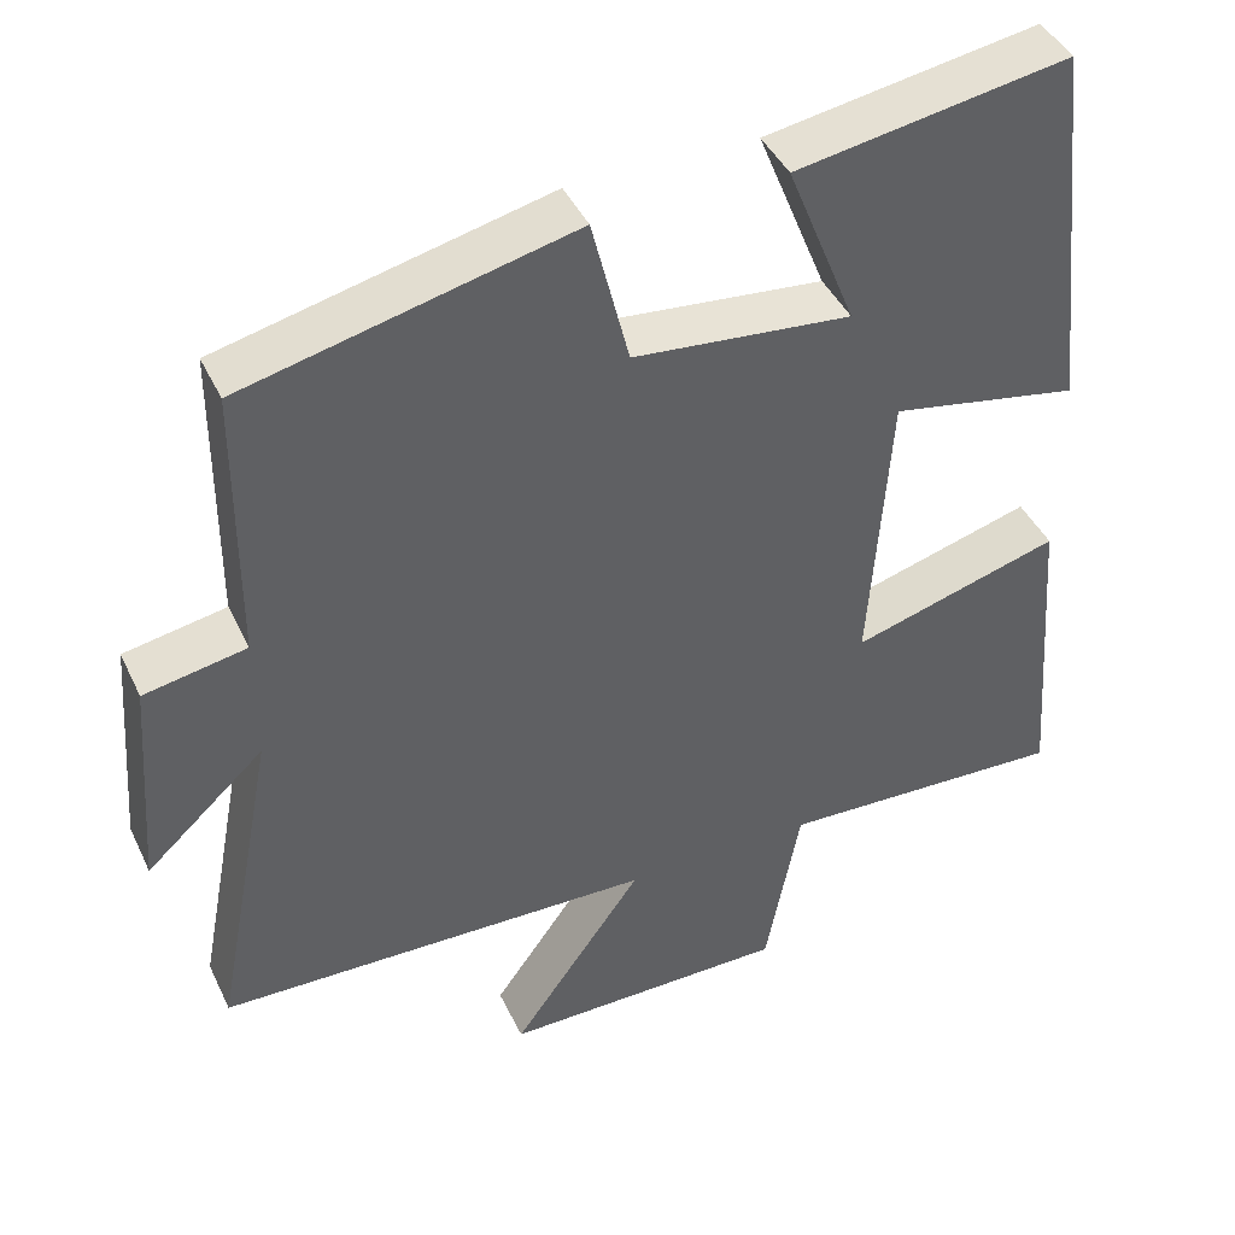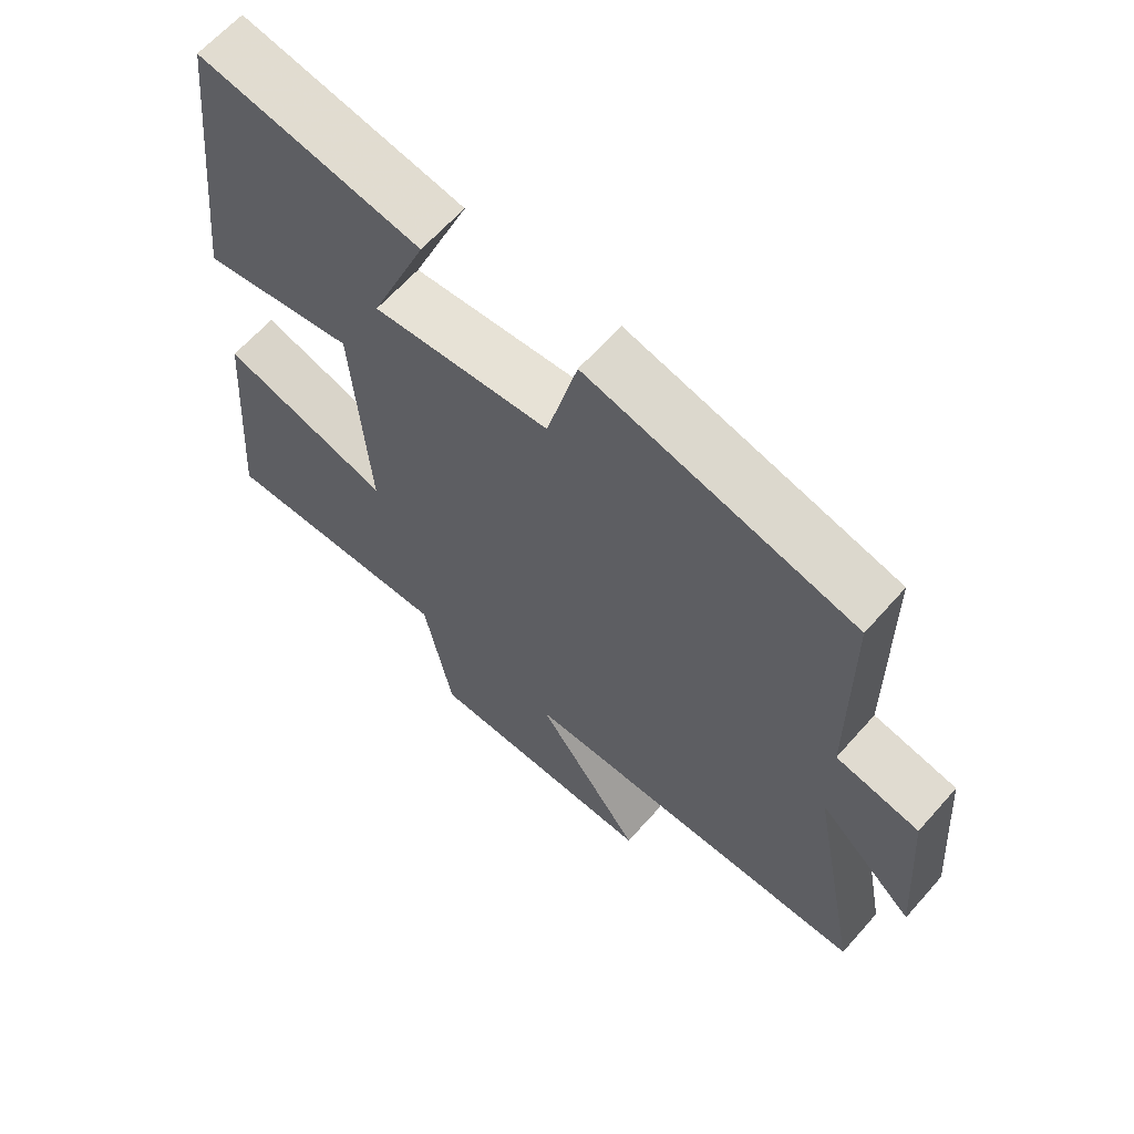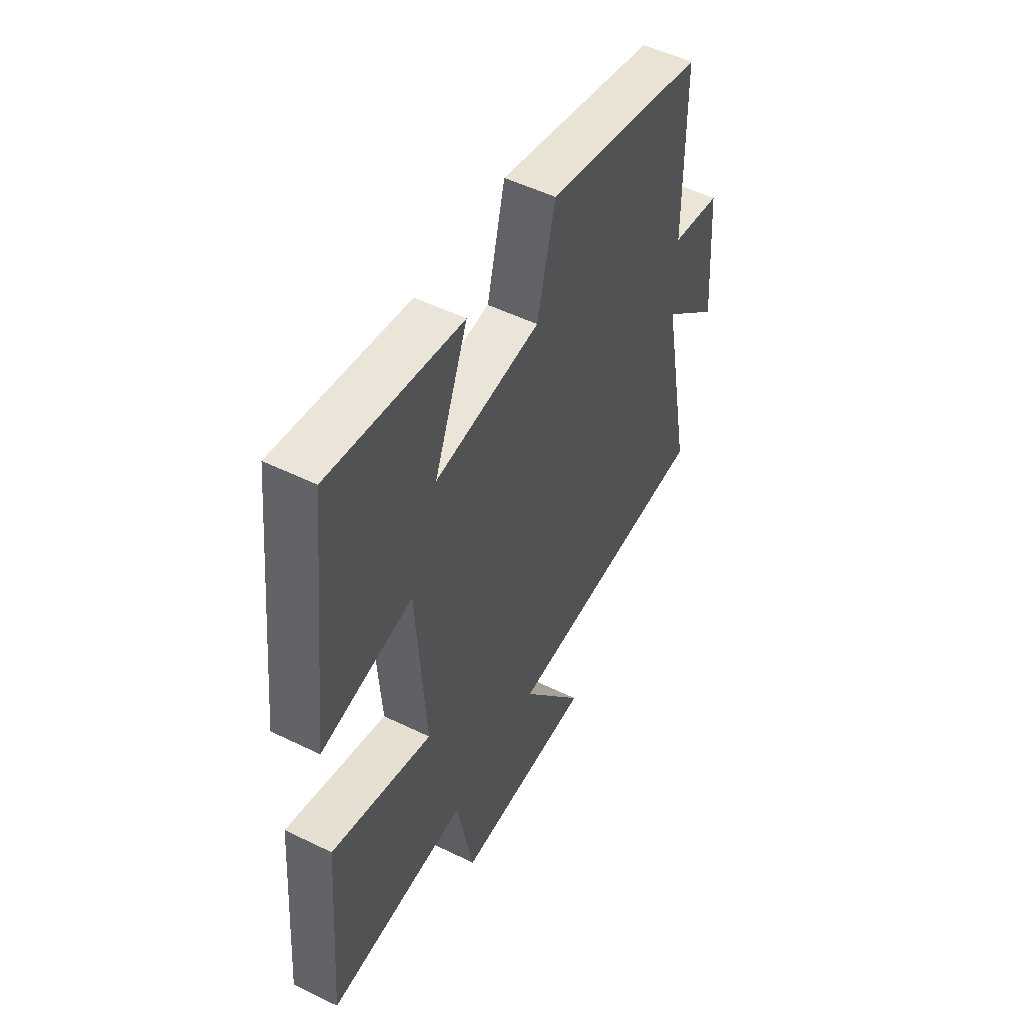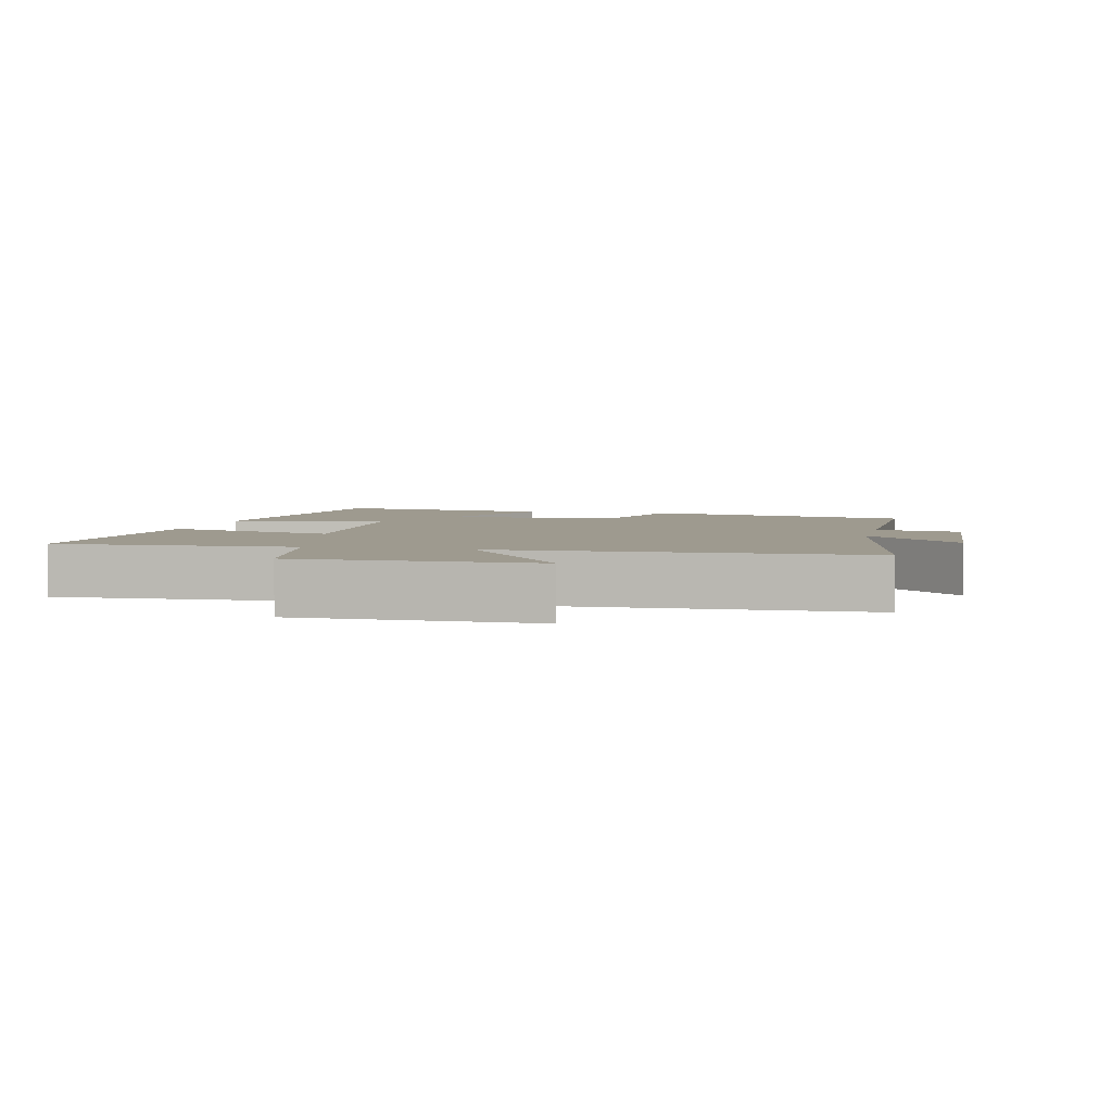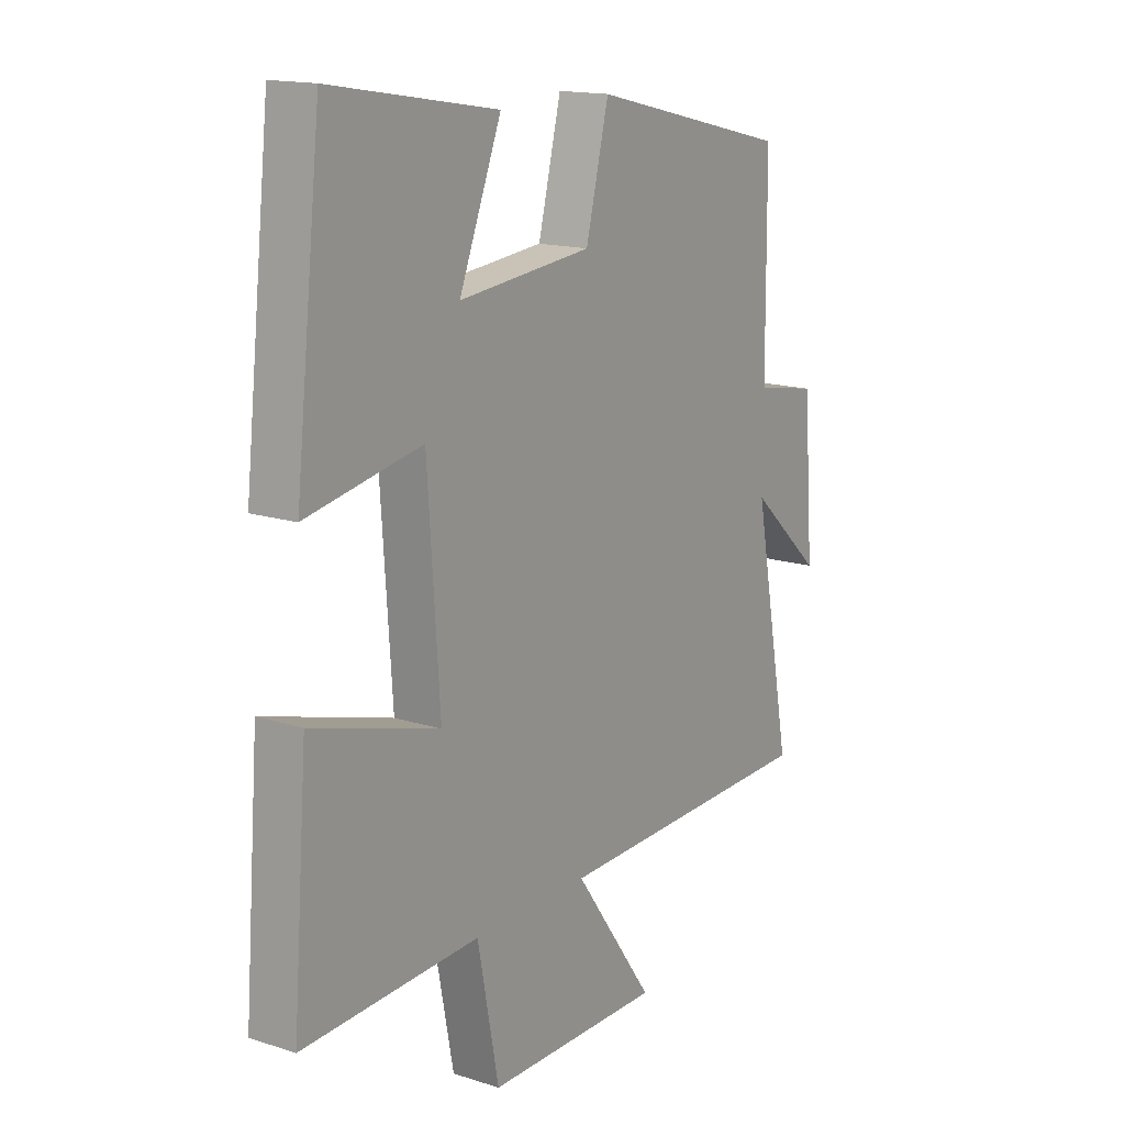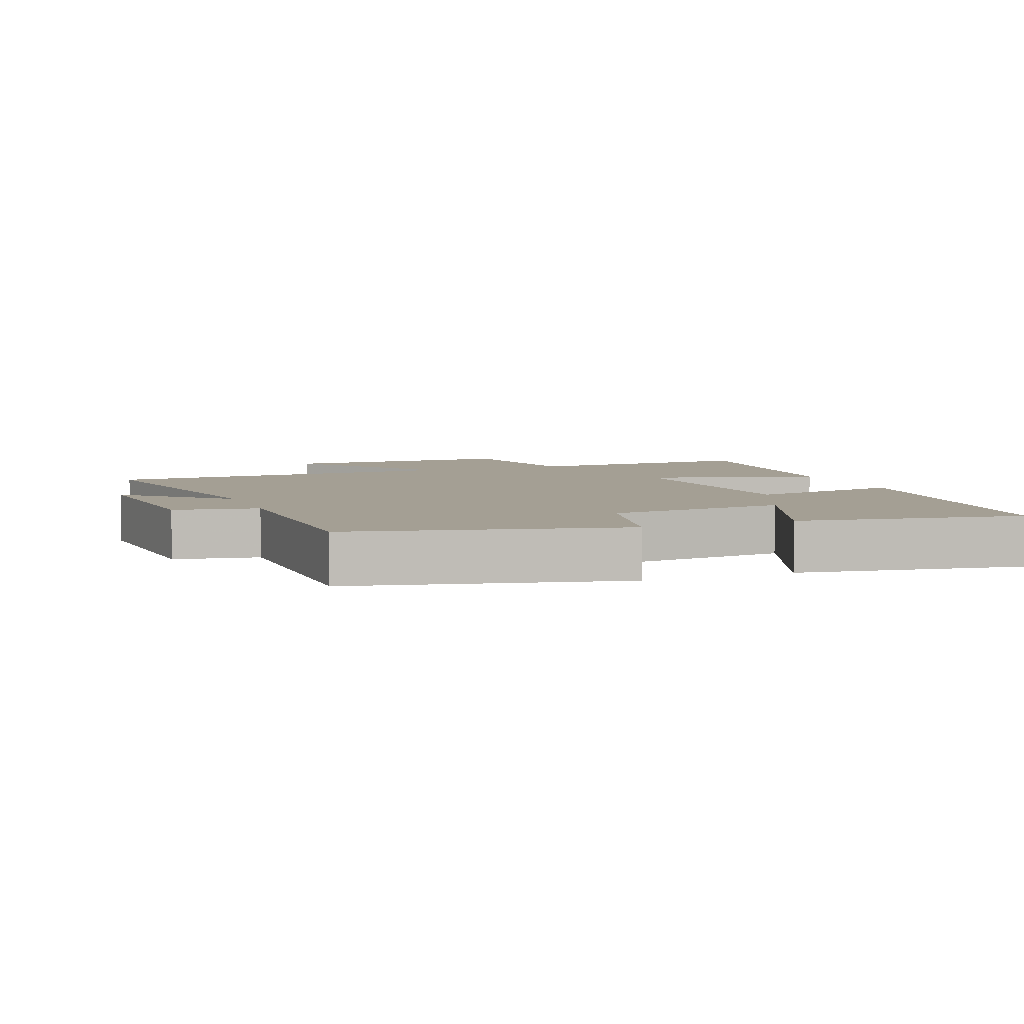
<metadata>
{"format":"obj","ext":"obj","renderer":"f3d","projection":"perspective","resolution":1024,"background":"white","views":[{"elev":42.8,"azim":-24.0,"up":"+Z"},{"elev":63.7,"azim":-138.6,"up":"+Z"},{"elev":51.9,"azim":117.9,"up":"+Z"},{"elev":3.8,"azim":-166.8,"up":"+Y"},{"elev":15.5,"azim":124.0,"up":"+Z"},{"elev":5.6,"azim":-21.3,"up":"+Y"}]}
</metadata>
<code>
v 0.529 0.07 -0.514
v 0.181 0.07 -0.5
v 0.139 0.07 -0.719
v -0.207 0.07 -0.721
v -0.049 0.07 -0.5
v -0.576 0.07 -0.487
v -0.5 0.07 -0.086
v -0.643 0.07 -0.217
v -0.623 0.07 0.047
v -0.5 0.07 0.07
v -0.498 0.07 0.406
v -0.103 0.07 0.5
v -0.058 0.07 0.318
v 0.204 0.07 0.292
v 0.121 0.07 0.5
v 0.449 0.07 0.555
v 0.5 0.07 0.095
v 0.273 0.07 0.138
v 0.249 0.07 -0.21
v 0.5 0.07 -0.137
v 0.529 0 -0.514
v 0.181 0 -0.5
v 0.139 0 -0.719
v -0.207 0 -0.721
v -0.049 0 -0.5
v -0.576 0 -0.487
v -0.5 0 -0.086
v -0.643 0 -0.217
v -0.623 0 0.047
v -0.5 0 0.07
v -0.498 0 0.406
v -0.103 0 0.5
v -0.058 0 0.318
v 0.204 0 0.292
v 0.121 0 0.5
v 0.449 0 0.555
v 0.5 0 0.095
v 0.273 0 0.138
v 0.249 0 -0.21
v 0.5 0 -0.137
f 19 20 1 2
f 18 19 2
f 15 16 17 18
f 14 15 18
f 13 14 18 2
f 10 11 12 13
f 10 13 2 3
f 7 8 9 10
f 5 6 7
f 5 7 10
f 3 4 5
f 3 5 10
f 22 21 40 39
f 22 39 38
f 38 37 36 35
f 38 35 34
f 22 38 34 33
f 33 32 31 30
f 23 22 33 30
f 30 29 28 27
f 27 26 25
f 30 27 25
f 25 24 23
f 30 25 23
f 1 21 22 2
f 2 22 23 3
f 3 23 24 4
f 4 24 25 5
f 5 25 26 6
f 6 26 27 7
f 7 27 28 8
f 8 28 29 9
f 9 29 30 10
f 10 30 31 11
f 11 31 32 12
f 12 32 33 13
f 13 33 34 14
f 14 34 35 15
f 15 35 36 16
f 16 36 37 17
f 17 37 38 18
f 18 38 39 19
f 19 39 40 20
f 20 40 21 1

</code>
